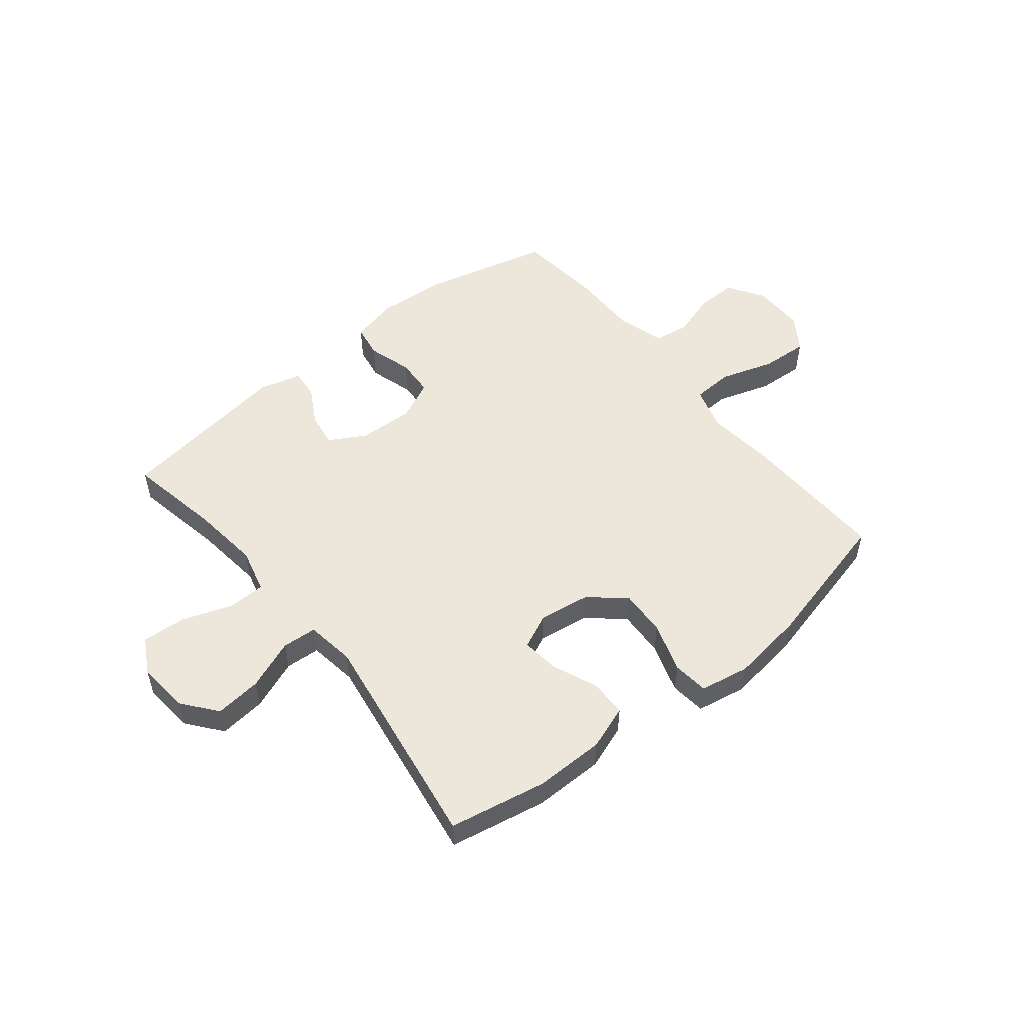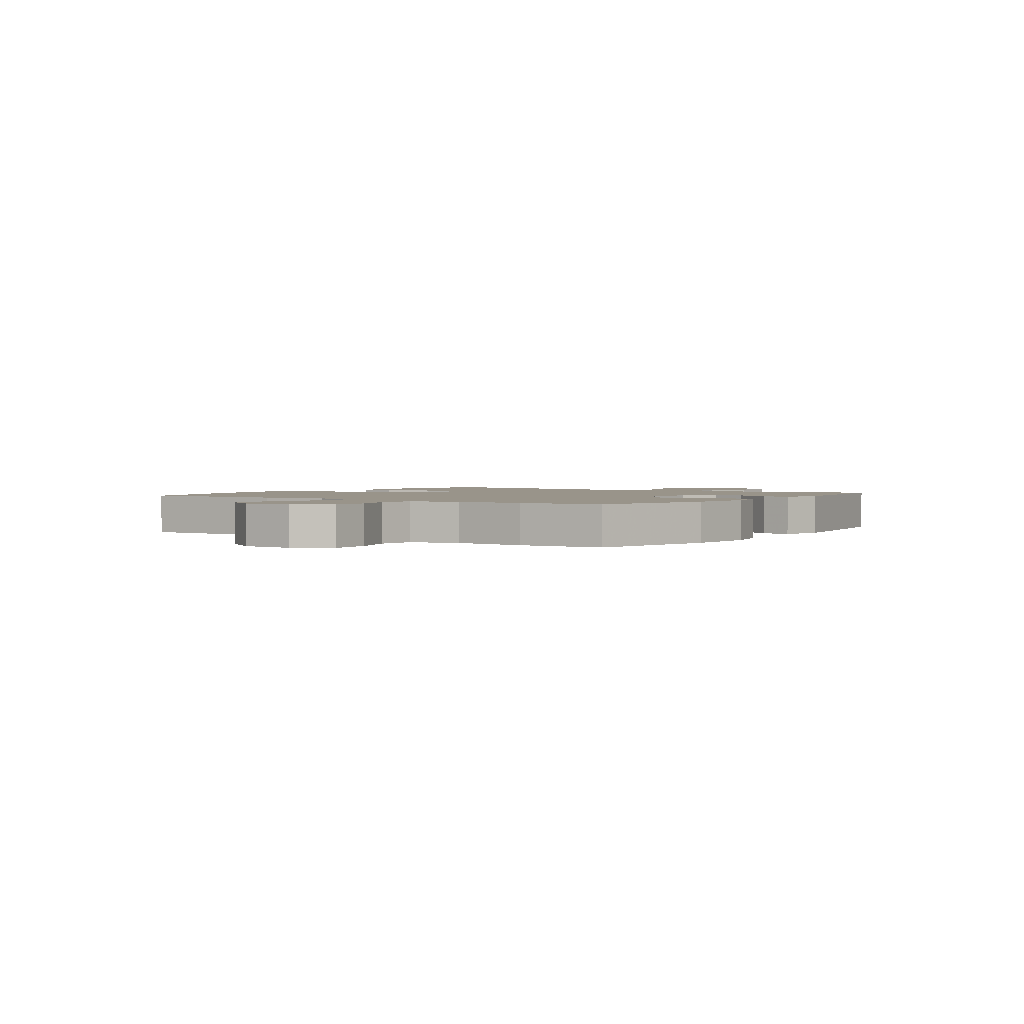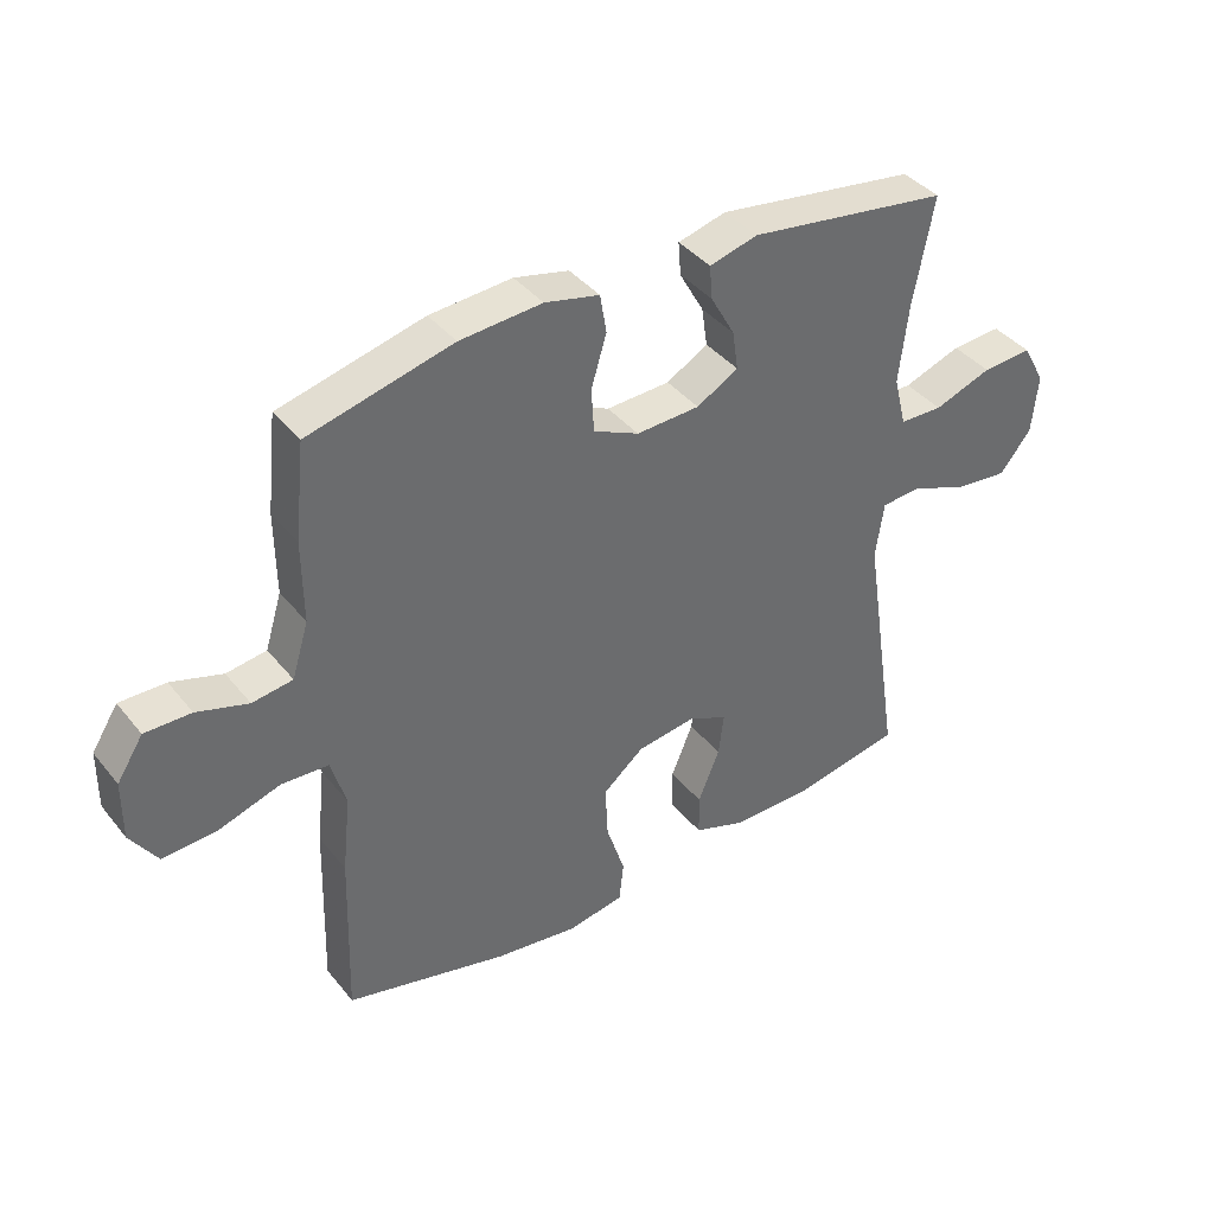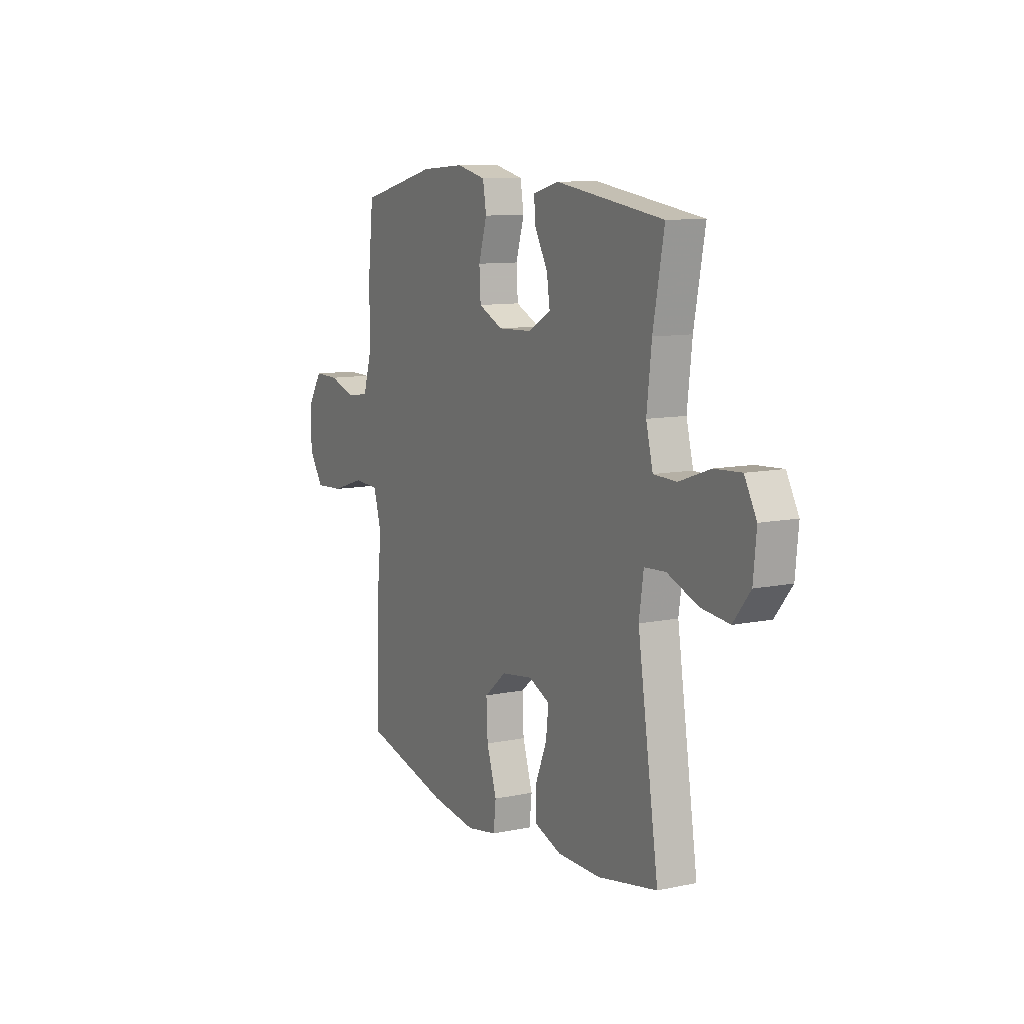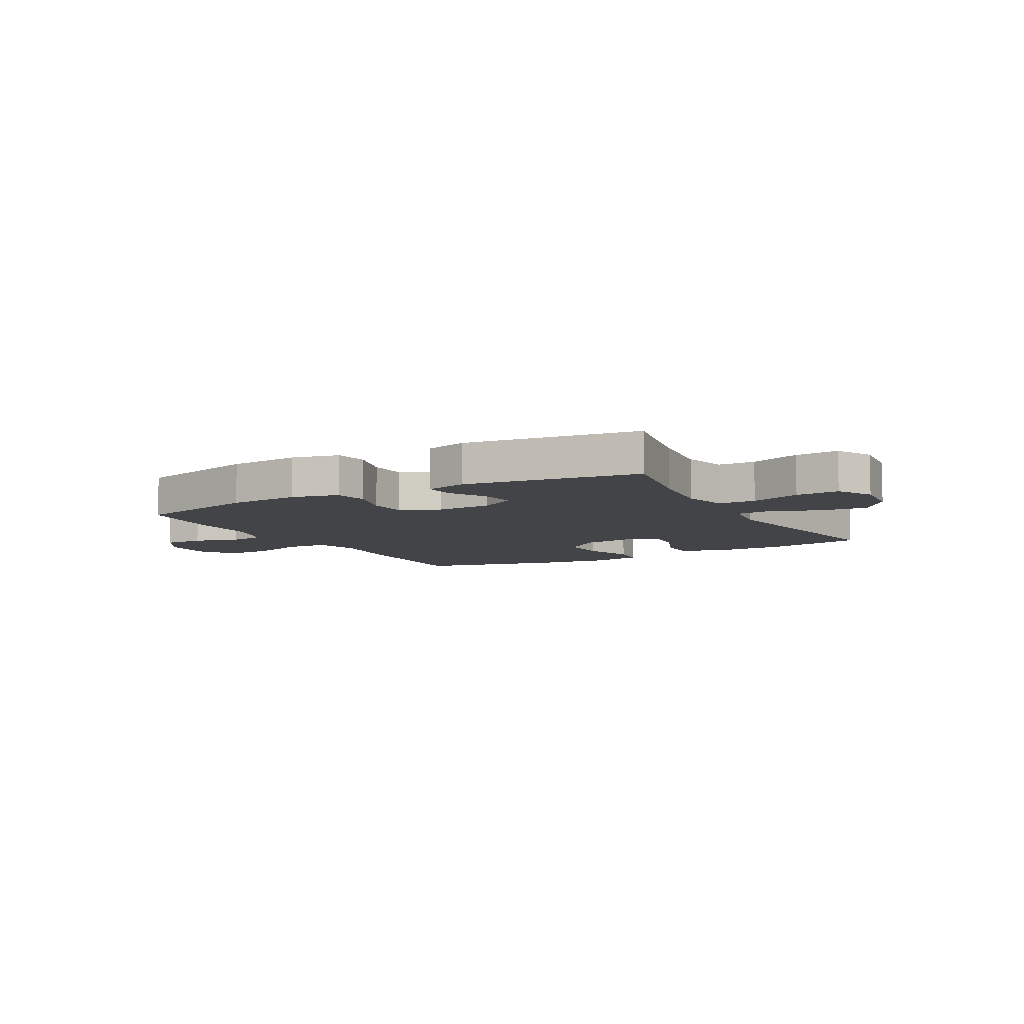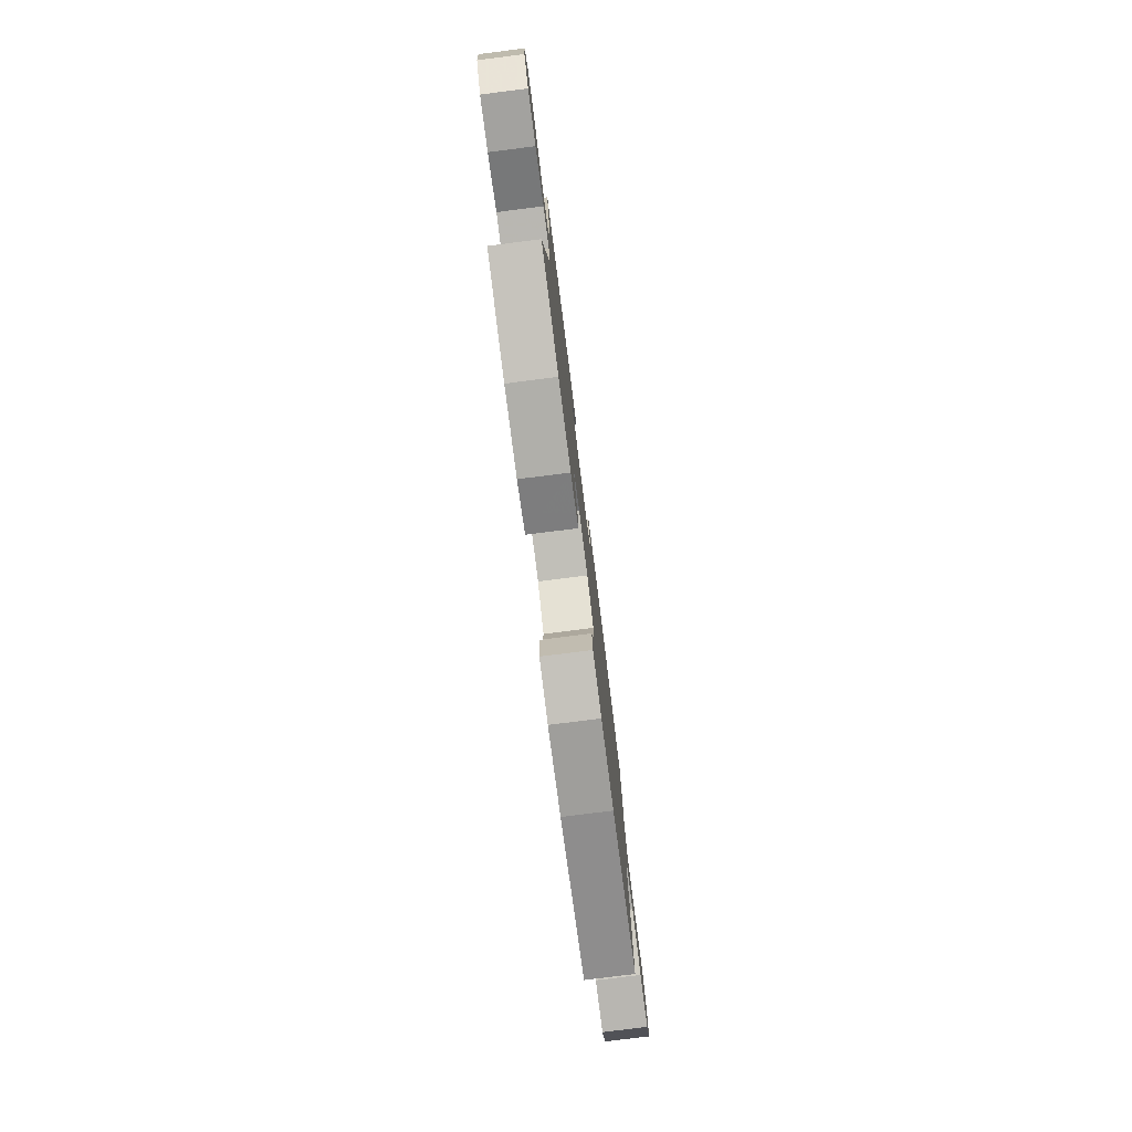
<metadata>
{"format":"obj","ext":"obj","renderer":"f3d","projection":"perspective","resolution":1024,"background":"white","views":[{"elev":52.4,"azim":141.2,"up":"+Y"},{"elev":1.9,"azim":-55.1,"up":"+Y"},{"elev":39.6,"azim":-34.7,"up":"+Z"},{"elev":10.1,"azim":61.8,"up":"+Z"},{"elev":-7.9,"azim":29.2,"up":"+Y"},{"elev":-78.4,"azim":97.2,"up":"+Z"}]}
</metadata>
<code>
v -0.5 0.07 -0.5
v -0.492 0.07 -0.234
v -0.479 0.07 -0.113
v -0.502 0.07 -0.034
v -0.575 0.07 -0.03
v -0.672 0.07 -0.061
v -0.756 0.07 -0.066
v -0.798 0.07 -0.003
v -0.797 0.07 0.09
v -0.756 0.07 0.154
v -0.684 0.07 0.153
v -0.604 0.07 0.128
v -0.541 0.07 0.137
v -0.515 0.07 0.222
v -0.516 0.07 0.35
v -0.5 0.07 0.5
v -0.275 0.07 0.556
v -0.147 0.07 0.565
v -0.062 0.07 0.545
v -0.052 0.07 0.485
v -0.076 0.07 0.405
v -0.072 0.07 0.337
v -0.001 0.07 0.304
v 0.098 0.07 0.308
v 0.163 0.07 0.345
v 0.154 0.07 0.406
v 0.116 0.07 0.474
v 0.112 0.07 0.526
v 0.187 0.07 0.546
v 0.5 0.07 0.5
v 0.468 0.07 0.331
v 0.454 0.07 0.209
v 0.474 0.07 0.13
v 0.541 0.07 0.128
v 0.631 0.07 0.16
v 0.709 0.07 0.165
v 0.744 0.07 0.101
v 0.735 0.07 0.008
v 0.686 0.07 -0.053
v 0.603 0.07 -0.044
v 0.514 0.07 -0.009
v 0.452 0.07 -0.013
v 0.439 0.07 -0.101
v 0.5 0.07 -0.5
v 0.326 0.07 -0.533
v 0.201 0.07 -0.532
v 0.122 0.07 -0.504
v 0.121 0.07 -0.438
v 0.155 0.07 -0.356
v 0.163 0.07 -0.289
v 0.101 0.07 -0.261
v 0.01 0.07 -0.274
v -0.054 0.07 -0.327
v -0.05 0.07 -0.411
v -0.021 0.07 -0.501
v -0.028 0.07 -0.565
v -0.116 0.07 -0.581
v -0.247 0.07 -0.563
v -0.5 0 -0.5
v -0.492 0 -0.234
v -0.479 0 -0.113
v -0.502 0 -0.034
v -0.575 0 -0.03
v -0.672 0 -0.061
v -0.756 0 -0.066
v -0.798 0 -0.003
v -0.797 0 0.09
v -0.756 0 0.154
v -0.684 0 0.153
v -0.604 0 0.128
v -0.541 0 0.137
v -0.515 0 0.222
v -0.516 0 0.35
v -0.5 0 0.5
v -0.275 0 0.556
v -0.147 0 0.565
v -0.062 0 0.545
v -0.052 0 0.485
v -0.076 0 0.405
v -0.072 0 0.337
v -0.001 0 0.304
v 0.098 0 0.308
v 0.163 0 0.345
v 0.154 0 0.406
v 0.116 0 0.474
v 0.112 0 0.526
v 0.187 0 0.546
v 0.5 0 0.5
v 0.468 0 0.331
v 0.454 0 0.209
v 0.474 0 0.13
v 0.541 0 0.128
v 0.631 0 0.16
v 0.709 0 0.165
v 0.744 0 0.101
v 0.735 0 0.008
v 0.686 0 -0.053
v 0.603 0 -0.044
v 0.514 0 -0.009
v 0.452 0 -0.013
v 0.439 0 -0.101
v 0.5 0 -0.5
v 0.326 0 -0.533
v 0.201 0 -0.532
v 0.122 0 -0.504
v 0.121 0 -0.438
v 0.155 0 -0.356
v 0.163 0 -0.289
v 0.101 0 -0.261
v 0.01 0 -0.274
v -0.054 0 -0.327
v -0.05 0 -0.411
v -0.021 0 -0.501
v -0.028 0 -0.565
v -0.116 0 -0.581
v -0.247 0 -0.563
f 54 55 56 57
f 53 54 57 58
f 46 47 48 49
f 46 49 50
f 43 44 45 46
f 42 43 46 50
f 38 39 40 41
f 38 41 42
f 37 38 42
f 34 35 36 37
f 33 34 37 42
f 32 33 42 50
f 28 29 30 31
f 26 27 28 31
f 25 26 31 32
f 24 25 32 50
f 18 19 20 21
f 18 21 22
f 17 18 22
f 14 15 16 17
f 13 14 17 22
f 9 10 11 12
f 9 12 13
f 8 9 13
f 5 6 7 8
f 4 5 8 13
f 3 4 13 22
f 53 58 1 2
f 52 53 2 3
f 51 52 3 22
f 23 24 50 51
f 22 23 51
f 115 114 113 112
f 116 115 112 111
f 107 106 105 104
f 108 107 104
f 104 103 102 101
f 108 104 101 100
f 99 98 97 96
f 100 99 96
f 100 96 95
f 95 94 93 92
f 100 95 92 91
f 108 100 91 90
f 89 88 87 86
f 89 86 85 84
f 90 89 84 83
f 108 90 83 82
f 79 78 77 76
f 80 79 76
f 80 76 75
f 75 74 73 72
f 80 75 72 71
f 70 69 68 67
f 71 70 67
f 71 67 66
f 66 65 64 63
f 71 66 63 62
f 80 71 62 61
f 60 59 116 111
f 61 60 111 110
f 80 61 110 109
f 109 108 82 81
f 109 81 80
f 1 59 60 2
f 2 60 61 3
f 3 61 62 4
f 4 62 63 5
f 5 63 64 6
f 6 64 65 7
f 7 65 66 8
f 8 66 67 9
f 9 67 68 10
f 10 68 69 11
f 11 69 70 12
f 12 70 71 13
f 13 71 72 14
f 14 72 73 15
f 15 73 74 16
f 16 74 75 17
f 17 75 76 18
f 18 76 77 19
f 19 77 78 20
f 20 78 79 21
f 21 79 80 22
f 22 80 81 23
f 23 81 82 24
f 24 82 83 25
f 25 83 84 26
f 26 84 85 27
f 27 85 86 28
f 28 86 87 29
f 29 87 88 30
f 30 88 89 31
f 31 89 90 32
f 32 90 91 33
f 33 91 92 34
f 34 92 93 35
f 35 93 94 36
f 36 94 95 37
f 37 95 96 38
f 38 96 97 39
f 39 97 98 40
f 40 98 99 41
f 41 99 100 42
f 42 100 101 43
f 43 101 102 44
f 44 102 103 45
f 45 103 104 46
f 46 104 105 47
f 47 105 106 48
f 48 106 107 49
f 49 107 108 50
f 50 108 109 51
f 51 109 110 52
f 52 110 111 53
f 53 111 112 54
f 54 112 113 55
f 55 113 114 56
f 56 114 115 57
f 57 115 116 58
f 58 116 59 1

</code>
